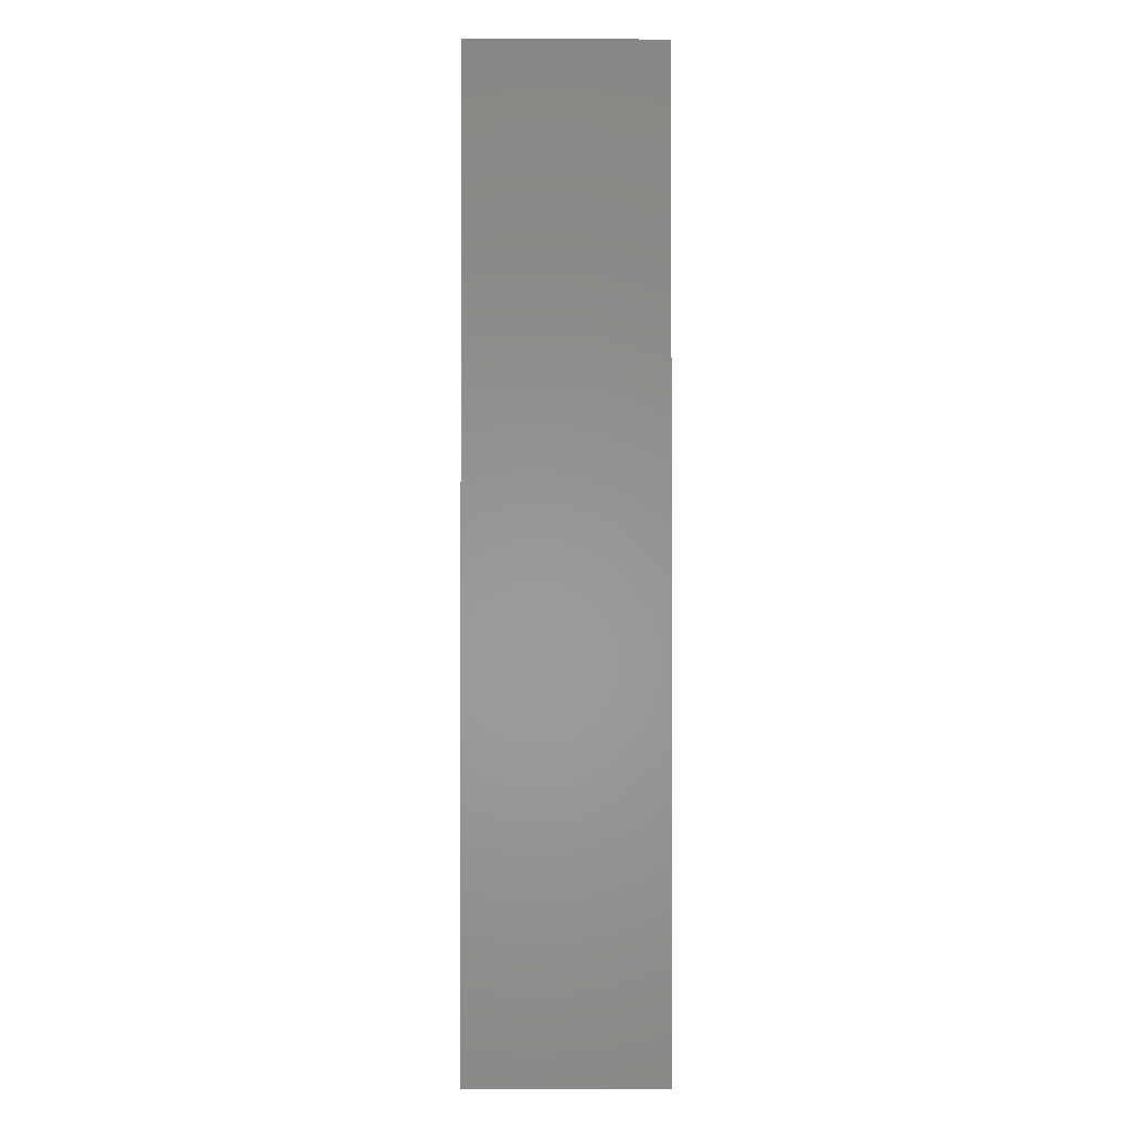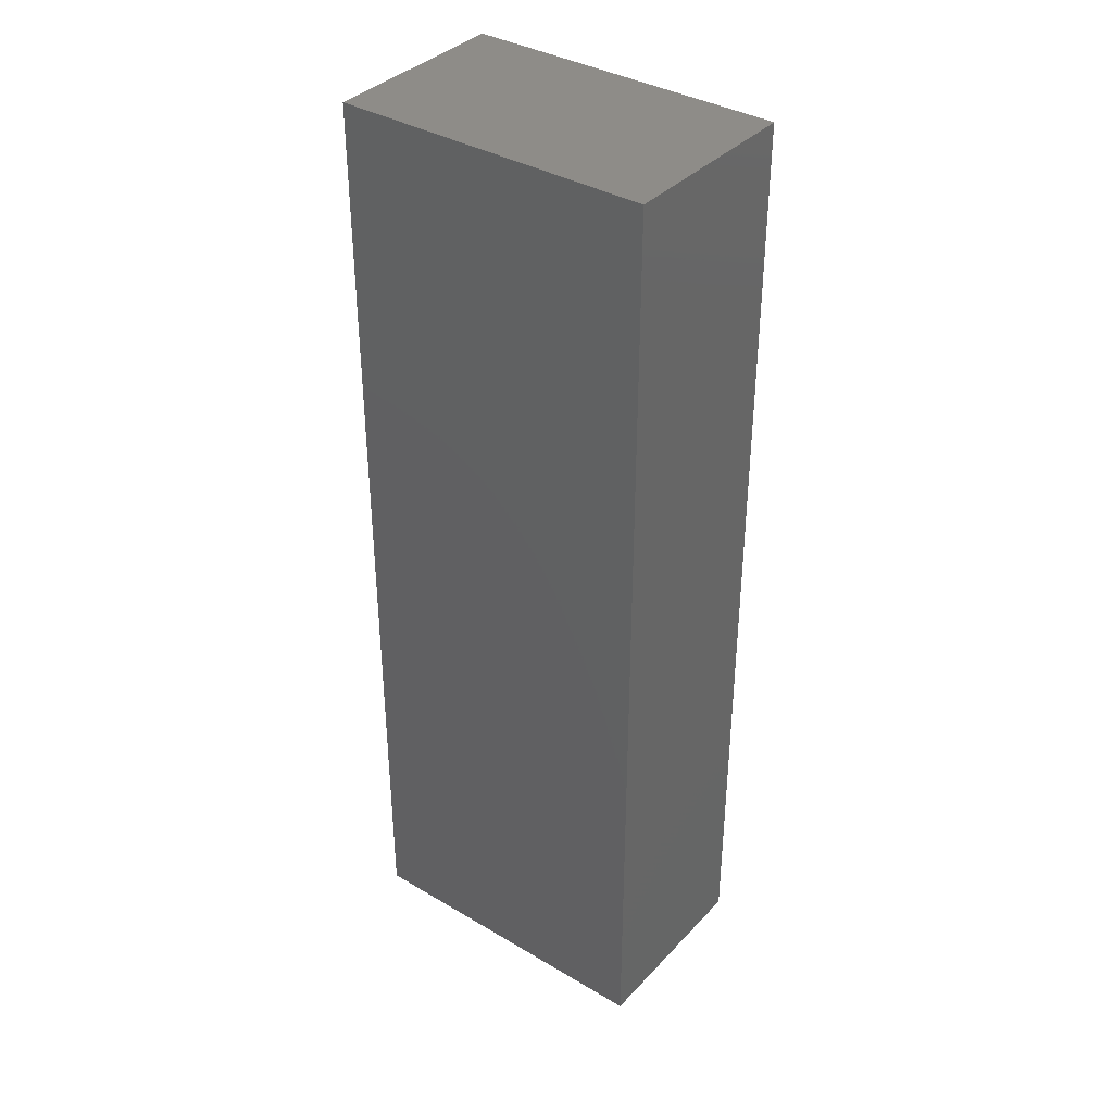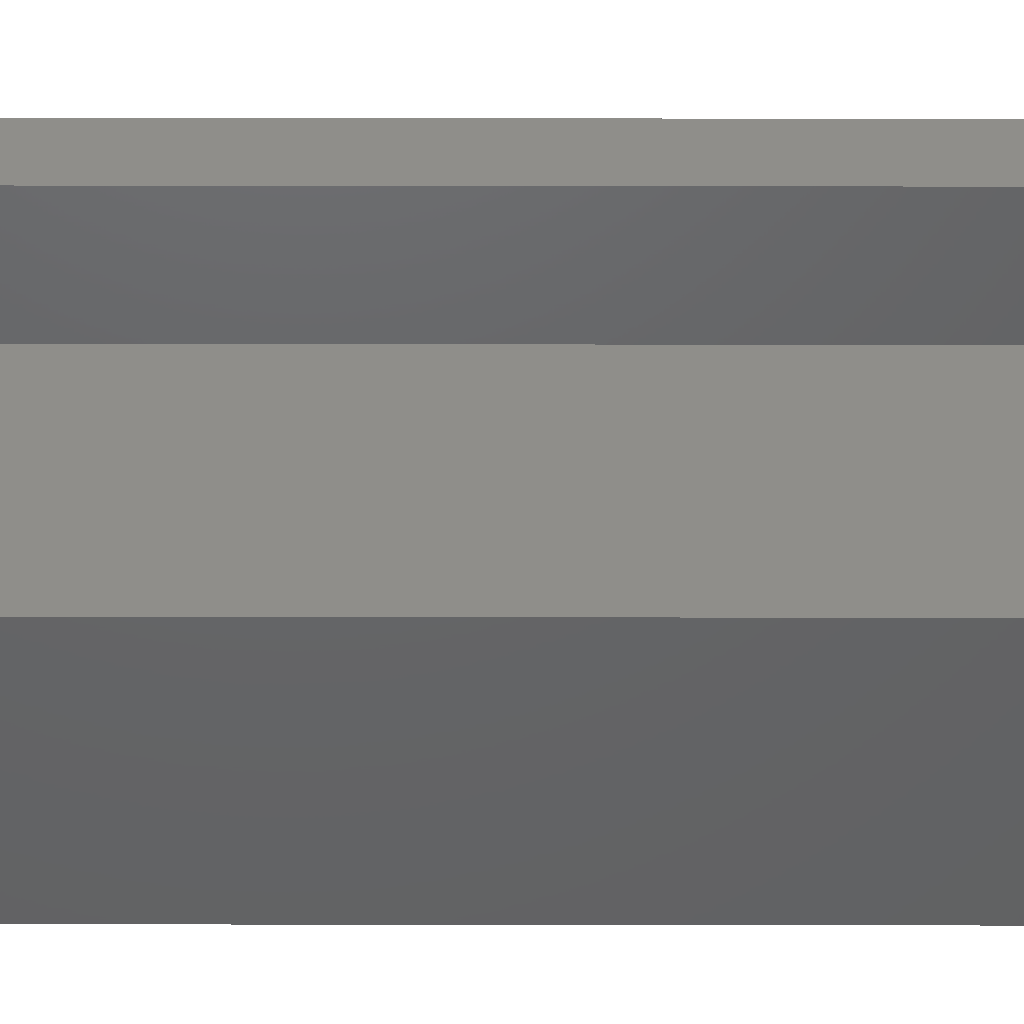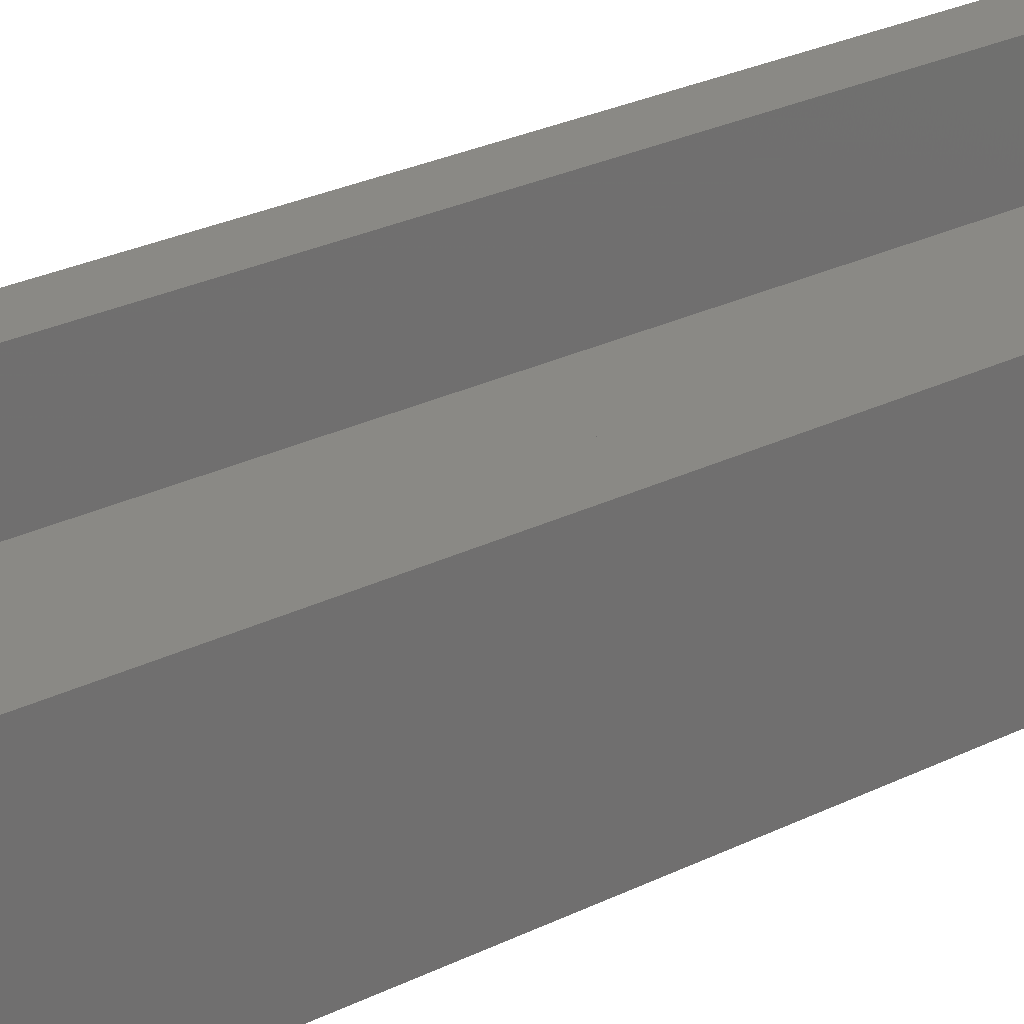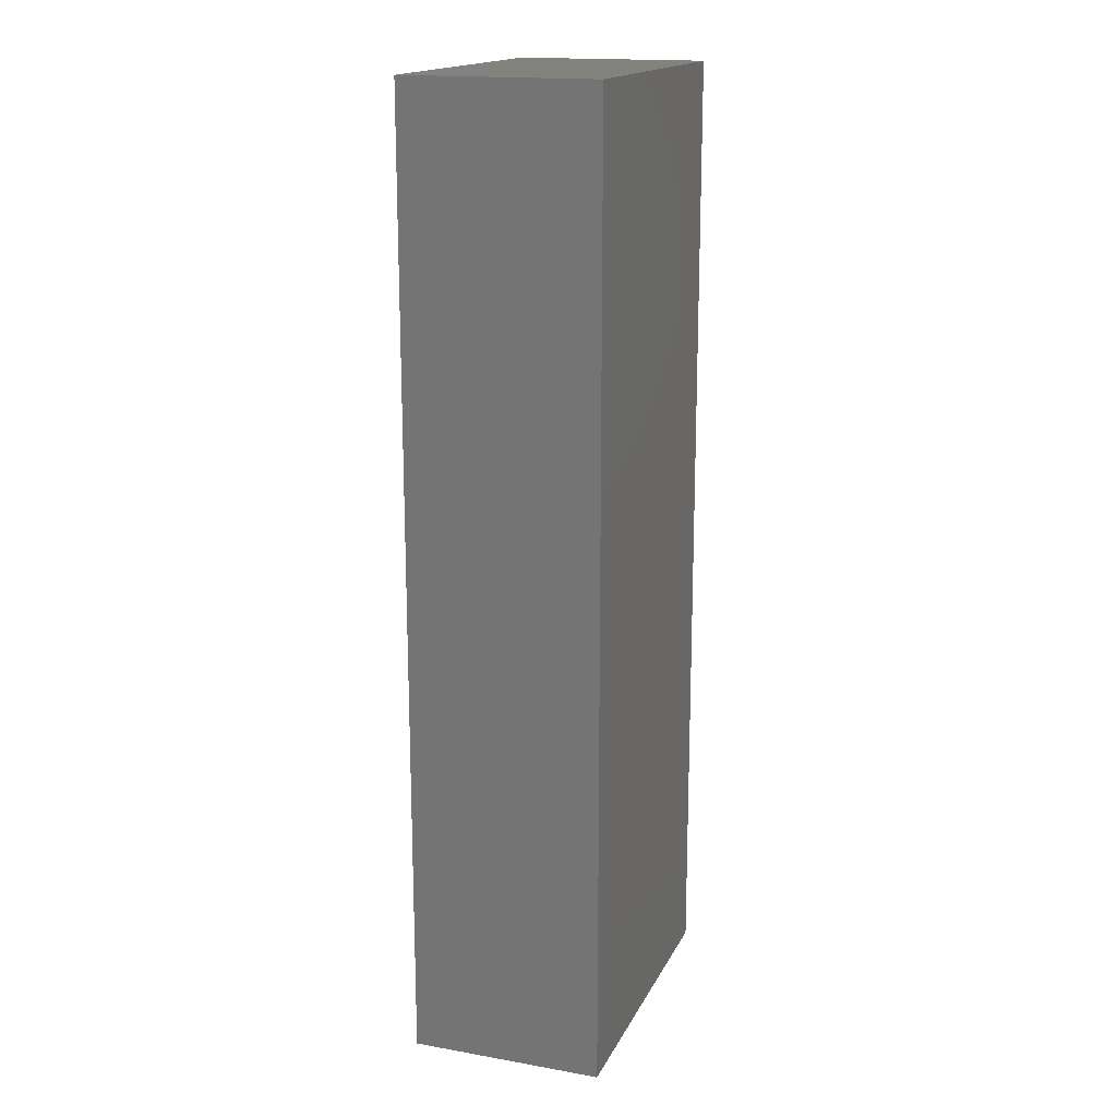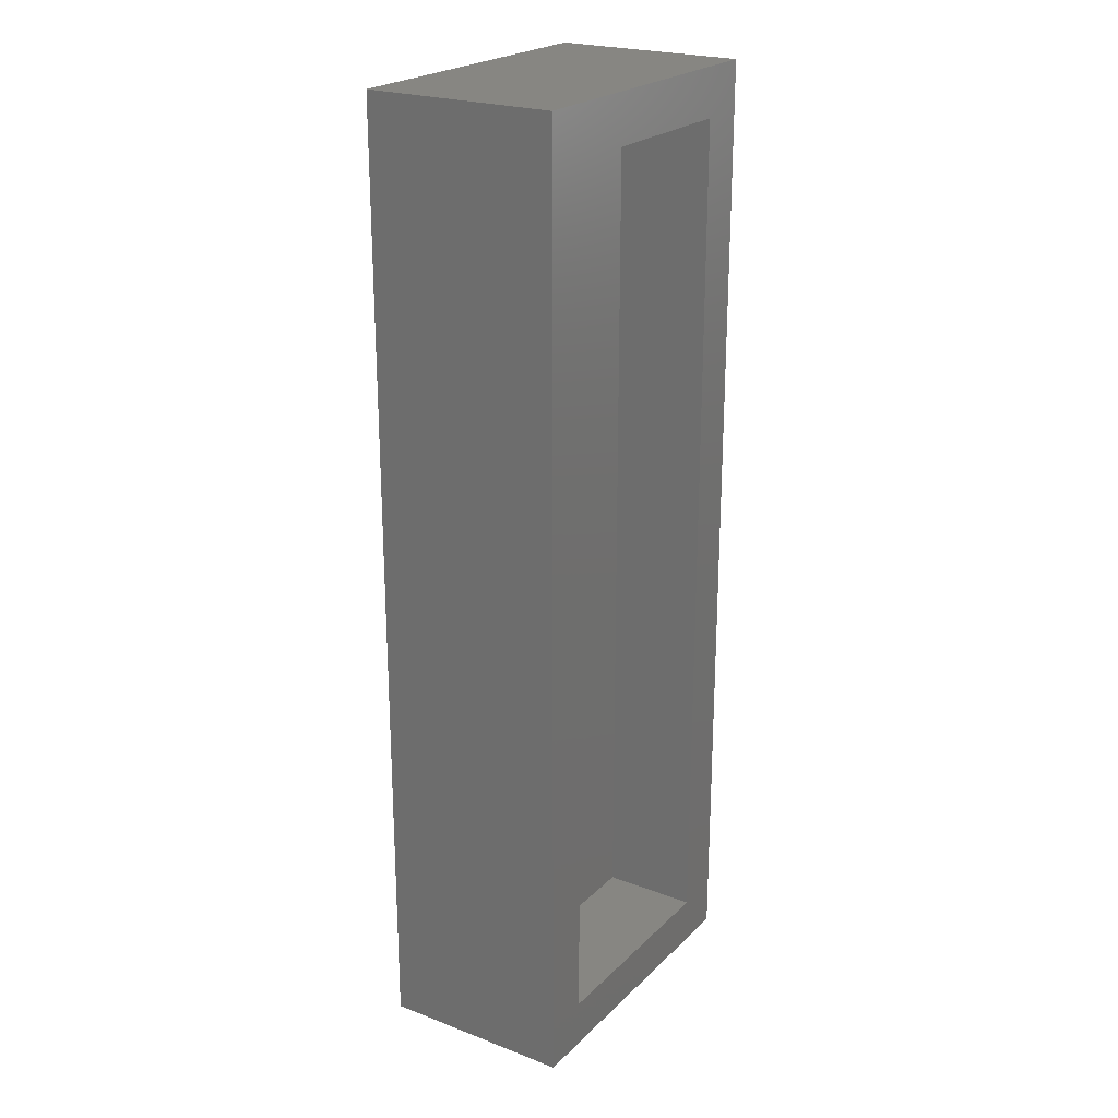
<metadata>
{"format":"stl","ext":"stl","renderer":"f3d","projection":"perspective","resolution":1024,"background":"white","views":[{"elev":-1.4,"azim":89.6,"up":"+Y"},{"elev":37.0,"azim":-142.7,"up":"+Y"},{"elev":44.3,"azim":90.1,"up":"+Z"},{"elev":28.2,"azim":-126.4,"up":"+Z"},{"elev":17.0,"azim":109.3,"up":"+Y"},{"elev":23.0,"azim":-57.2,"up":"+Y"}]}
</metadata>
<code>
# stl→obj: 16 verts, 28 faces
v 0 0 0
v 0 0 20
v 0 99.5 0
v 0 99.5 20
v 33.25 0 0
v 33.25 0 20
v 33.25 99.5 0
v 33.25 99.5 20
v 5 5 20
v 28.25 5 20
v 5 94.5 20
v 28.25 94.5 20
v 5 94.5 10
v 5 5 10
v 28.25 5 10
v 28.25 94.5 10
f 1 2 3
f 3 2 4
f 2 1 5
f 6 2 5
f 1 3 5
f 5 3 7
f 3 4 7
f 7 4 8
f 9 2 6
f 10 9 6
f 4 2 9
f 8 4 11
f 8 12 6
f 8 11 12
f 12 10 6
f 9 11 4
f 6 5 7
f 8 6 7
f 13 11 9
f 14 13 9
f 10 15 9
f 9 15 14
f 12 16 10
f 10 16 15
f 16 12 11
f 13 16 11
f 15 16 13
f 14 15 13

</code>
